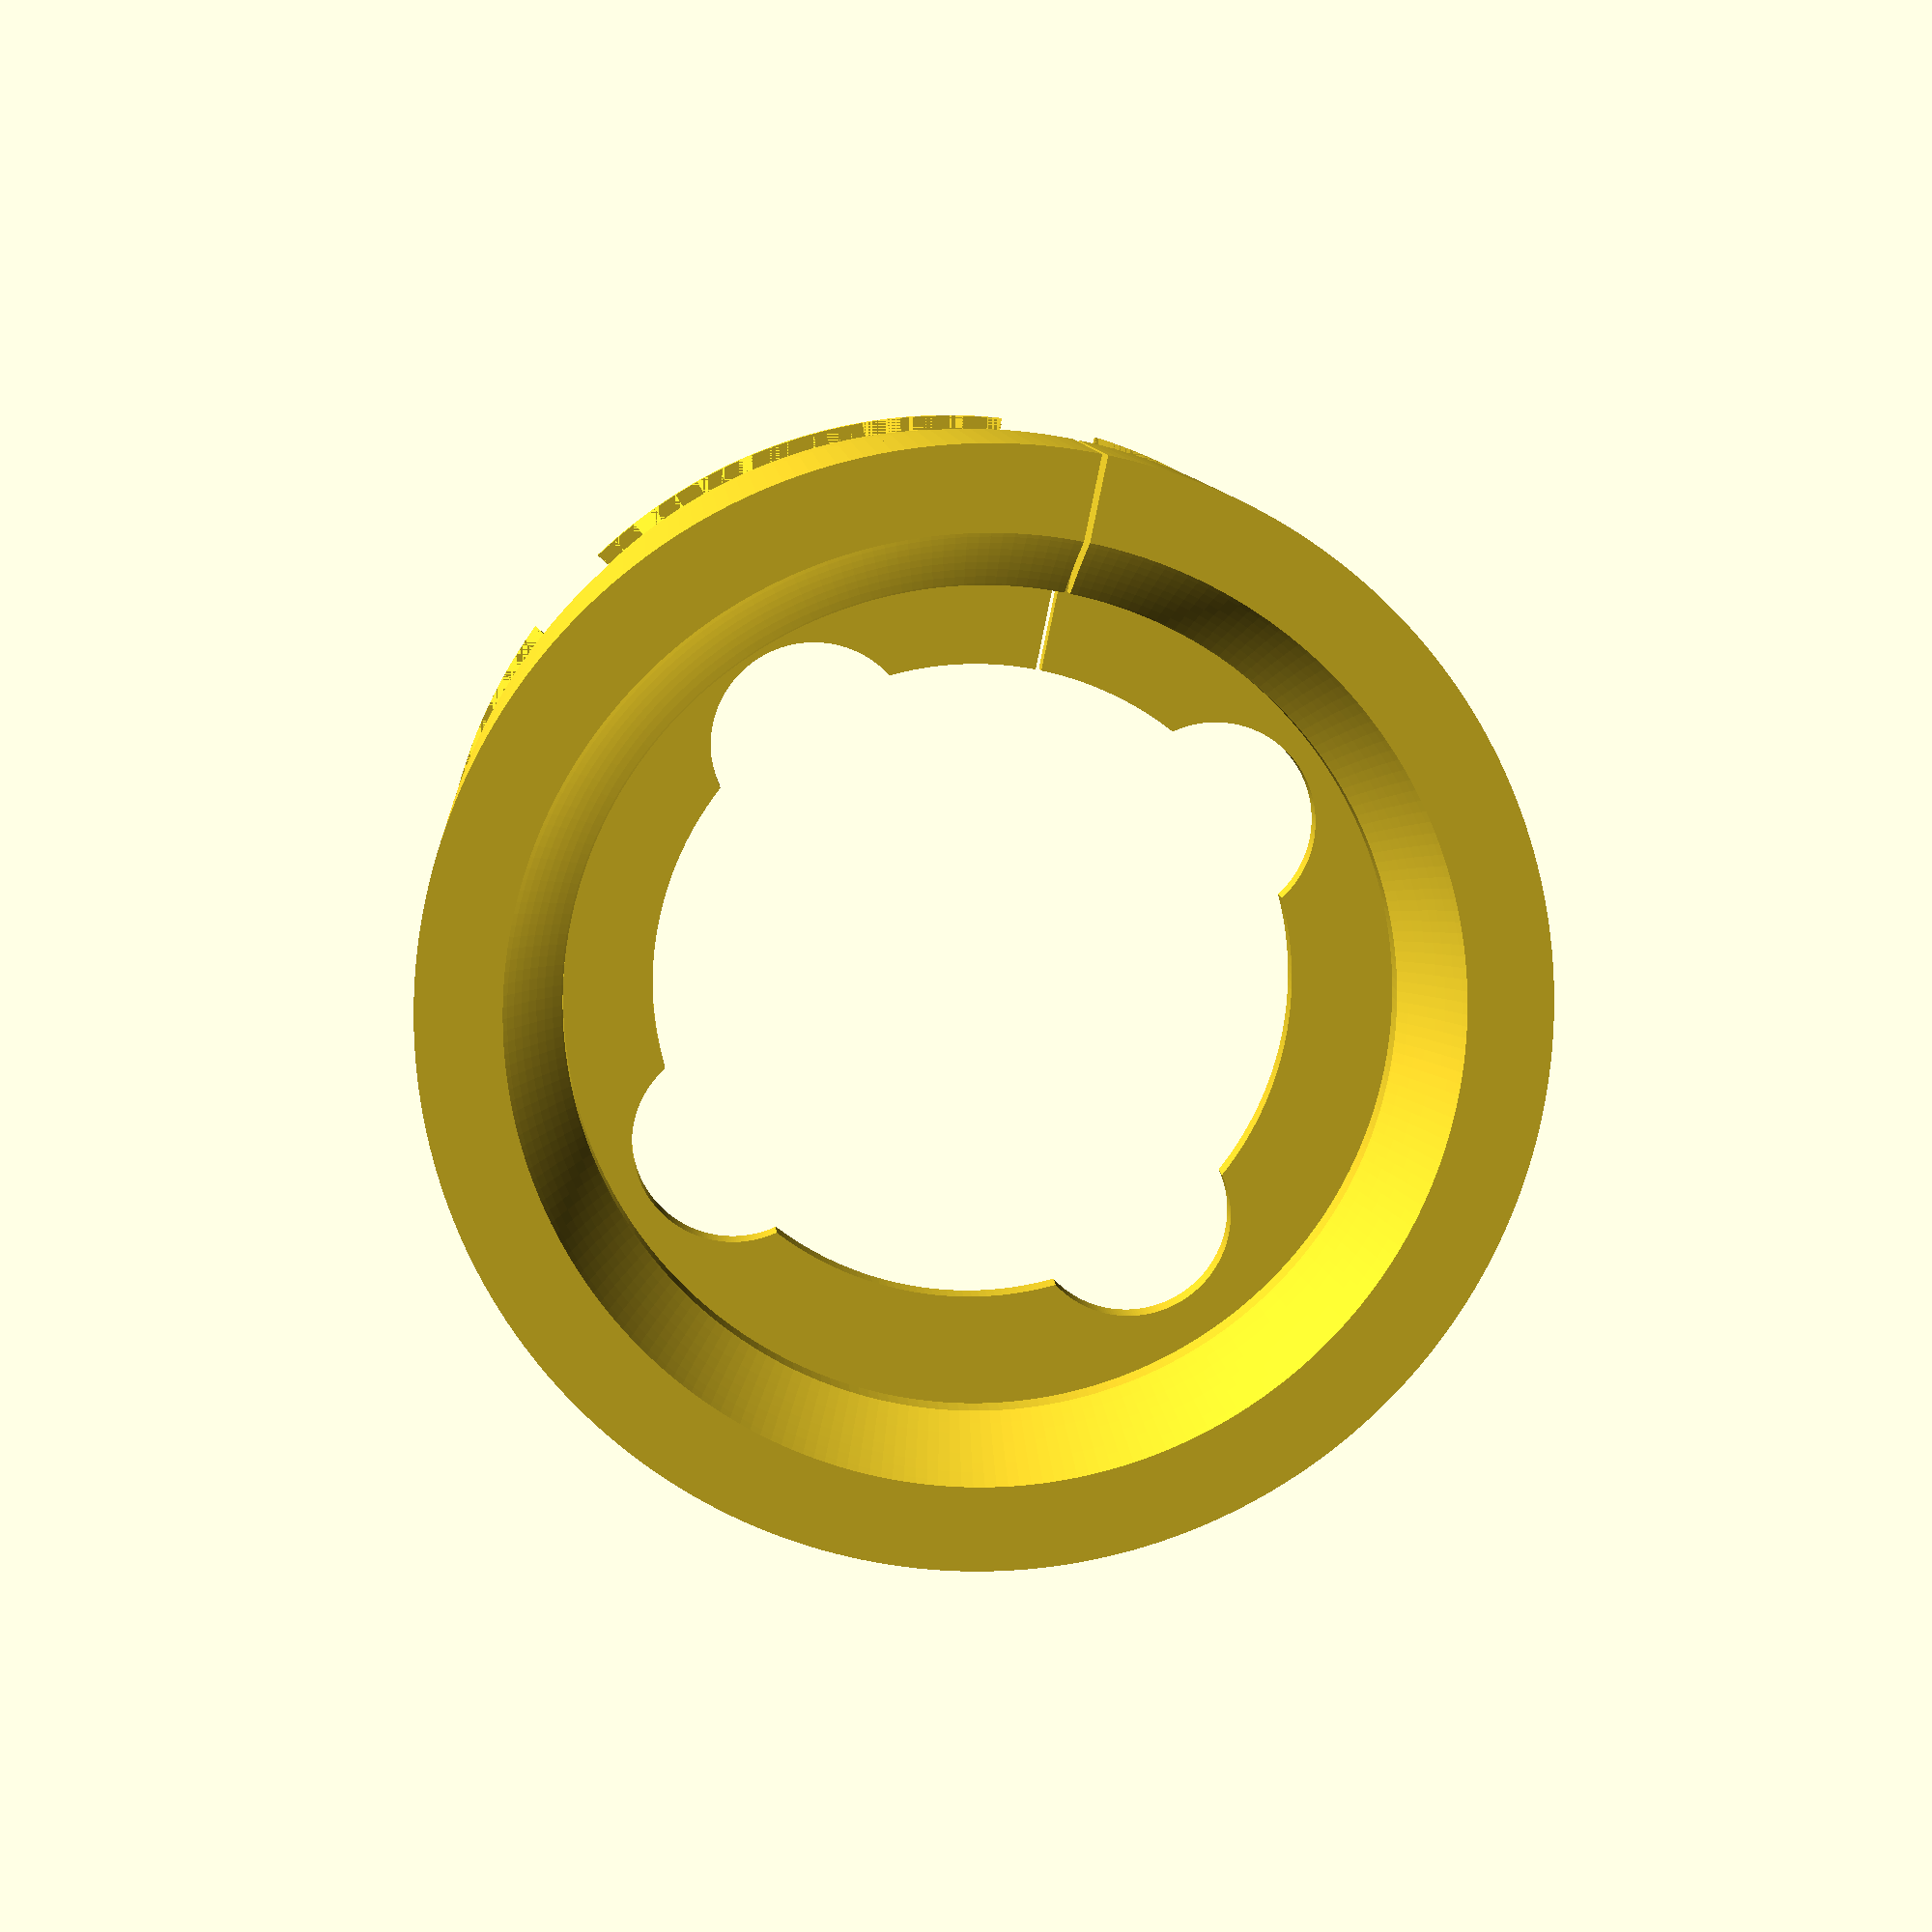
<openscad>
/*
 * eQ-3-RAV-adapter.scad: eQ-3 Thermostat / DANFOSS RAV Adapter
 * Copyright 2019 Peter Senna Tschudin <peter.senna@gmail.com>
 * Licensed under the terms of GNU General Public License v2.0 only
 */

$fn = 256;

eQ3_h = 7.15;

/*
 * interface_h is an important number. On my valves this was adjusted to
 * match the distance between the eQ-3 motor and the valve pin. A value
 * smaller than 1mm would mean that the eQ-3 would not be capable of
 * fully opening the valve.
 */
interface_h = 1;

RAV_h = 13.5;

module eQ3 (side_cut=0.2) {
    translate([0,0,eQ3_h/2]) rotate([180,0,0]) difference() {
        cylinder(d=37.6, h=eQ3_h, center=true);
        cylinder(d=28, h=eQ3_h+1, center=true);
        translate([0,0,12]) sphere(d=36);
        translate([0,0,-2.4]) cylinder(d=31.5, h=4.05, center=true);
        translate([0,10,0]) cube([side_cut,20,20], center=true);
    }
}

module interface (side_cut=0.2) {
    translate([0,0,eQ3_h + interface_h/2]) rotate([180,0,0]) difference() {
        cylinder(d=37.6, h=interface_h, center=true);
        cylinder(d=22, h=interface_h+1, center=true);
        translate([-7,-7,0]) cylinder(d=7, h=2, center=true);
        translate([7,7,0]) cylinder(d=7, h=2, center=true);
        translate([-7,7,0]) cylinder(d=7, h=2, center=true);
        translate([7,-7,0]) cylinder(d=7, h=2, center=true);
        translate([0,10,0]) cube([side_cut,20,20], center=true);
    }
}

module RAV_vane() {
        difference() {
            union() {
                cylinder(d=4, h=4,center=true);
                translate([0,0,-3.5]) cylinder(d2=4, d1=0.5, h=3,center=true);
            }
            translate([2,-2,0]) rotate(45) cube([6,6,10],center=true);
        }
}

module RAV(side_cut=0.2) {
    translate([0,0,eQ3_h + interface_h + RAV_h/2]) rotate([180,0,0]) {
        
        difference() {
            cylinder(d=37.6, h=RAV_h, center=true);
            cylinder(d=34, h=15, center=true);
            
            for (i=[0:60:180]) {
                translate([0,0,2.5]) rotate([90,0,i]) cylinder(d=3.5, h=40, center=true);
                rotate(i) translate([0,0,-7.5]) cube([3.5,40,20],center=true);
            }
            
            translate([0,10,10]) cube([side_cut,20,20], center=true);
            translate([0,0,-1.25]) difference() {
                cylinder(d=38, h=11, center=true);
                cylinder(d=36.6, h=11, center=true);
            }
        }

        rotate (45) {
            translate([12.25,-12.25,4.75]) RAV_vane();
            translate([-12.25,12.25,4.75]) rotate(180) RAV_vane();
        }

        translate([0,0,2]) difference() {
            rotate_extrude(convexity = 10)
                translate([19.2, 0, 0])
                    circle(r = 3, $fn = 24);
            difference() {
                cylinder(d=60, h=7, center=true);
                cylinder(d=36.6, h=7.1, center=true);
            }
            for (i=[0:60:180])
                rotate(i) translate([0,0,-6]) cube([3.5,40,20],center=true);
        }
        dent_h = 0.5;
        translate([0,0,(RAV_h+dent_h)/-2]) difference() {
            cylinder(d2=36.6, d1=37.6, h=dent_h, center=true);
            cylinder(d=34, h=1, center=true);
            for (i=[0:60:180])
                rotate(i) translate([0,0,-6]) cube([3.5,40,20],center=true);
        }
    }
}

eQ3();
interface();
RAV();

</openscad>
<views>
elev=171.2 azim=348.4 roll=3.8 proj=p view=solid
</views>
